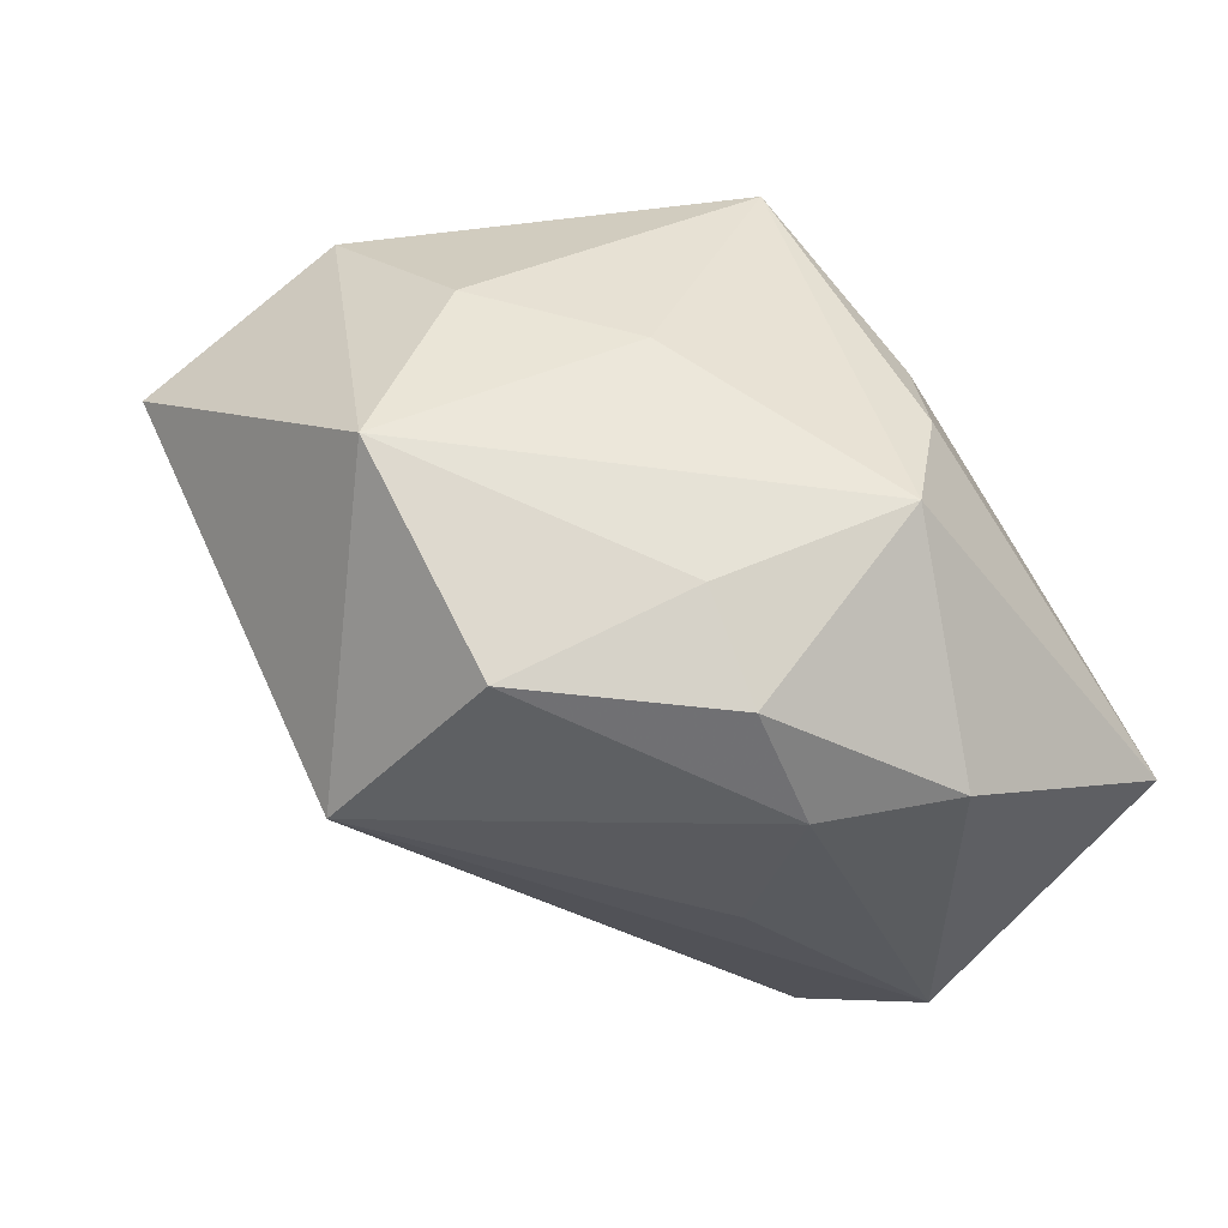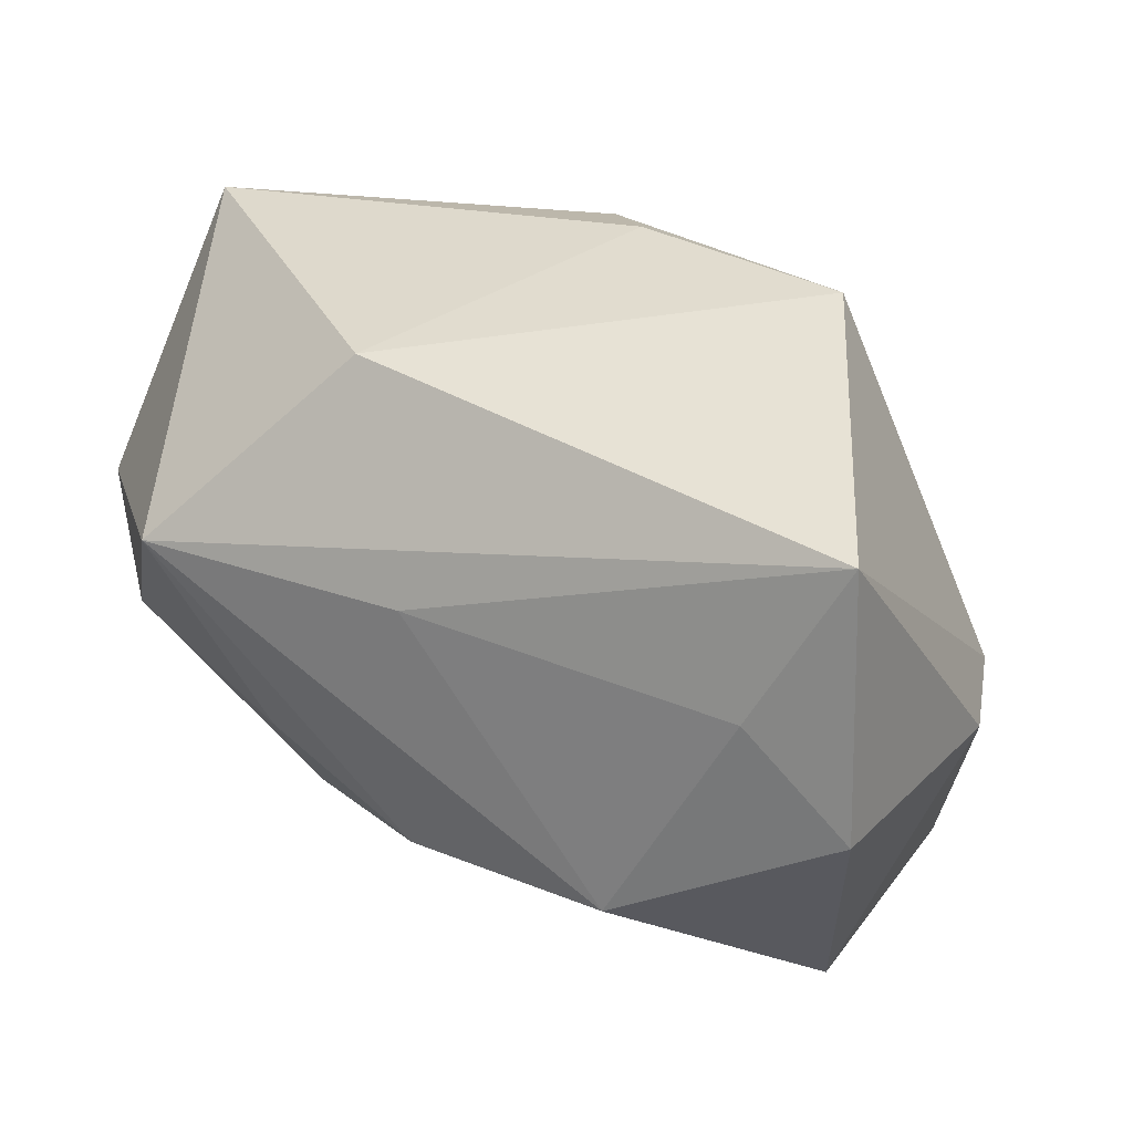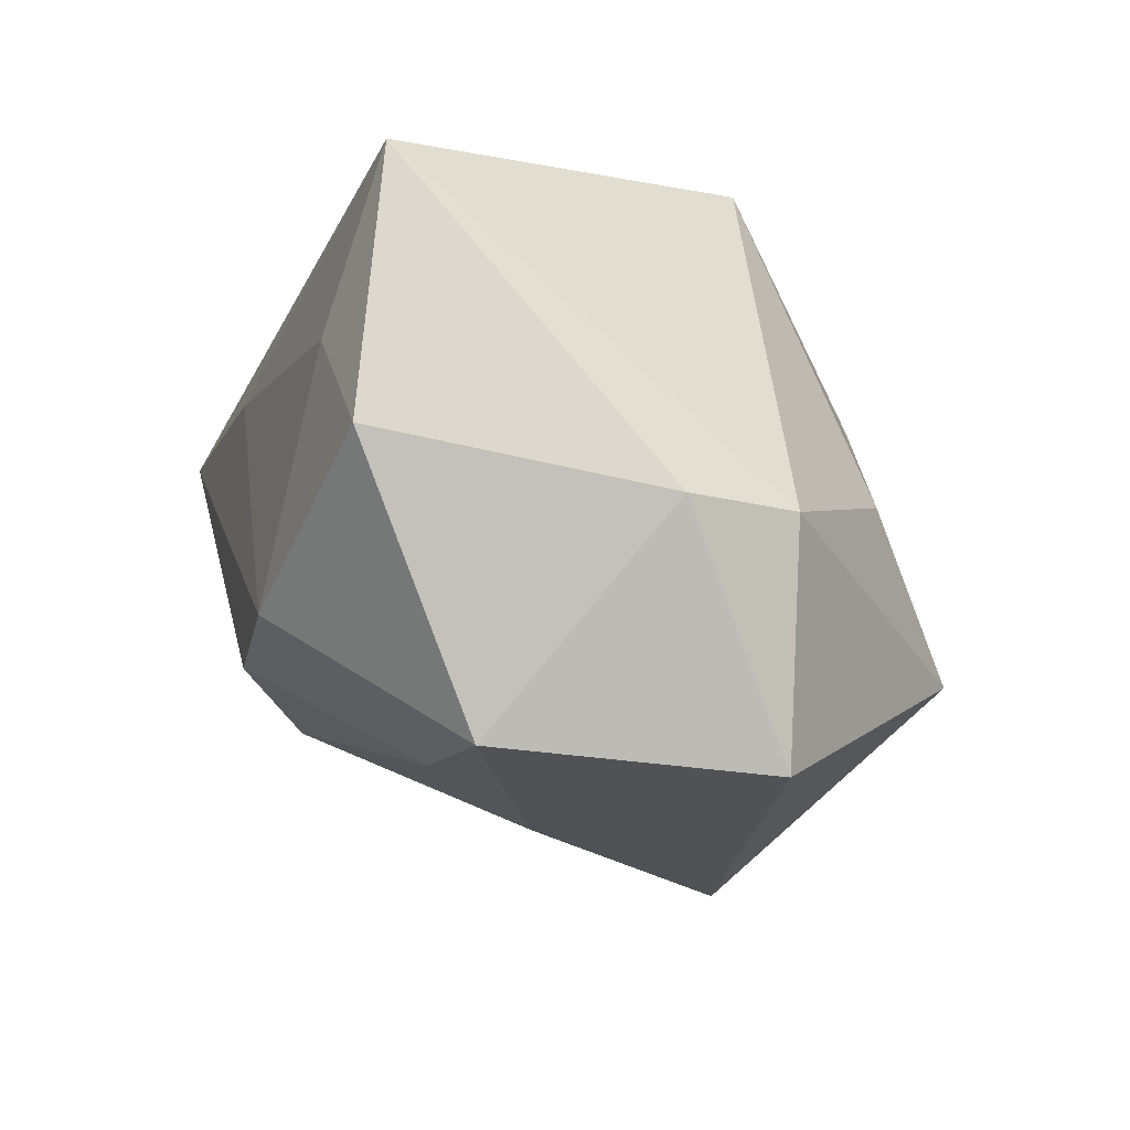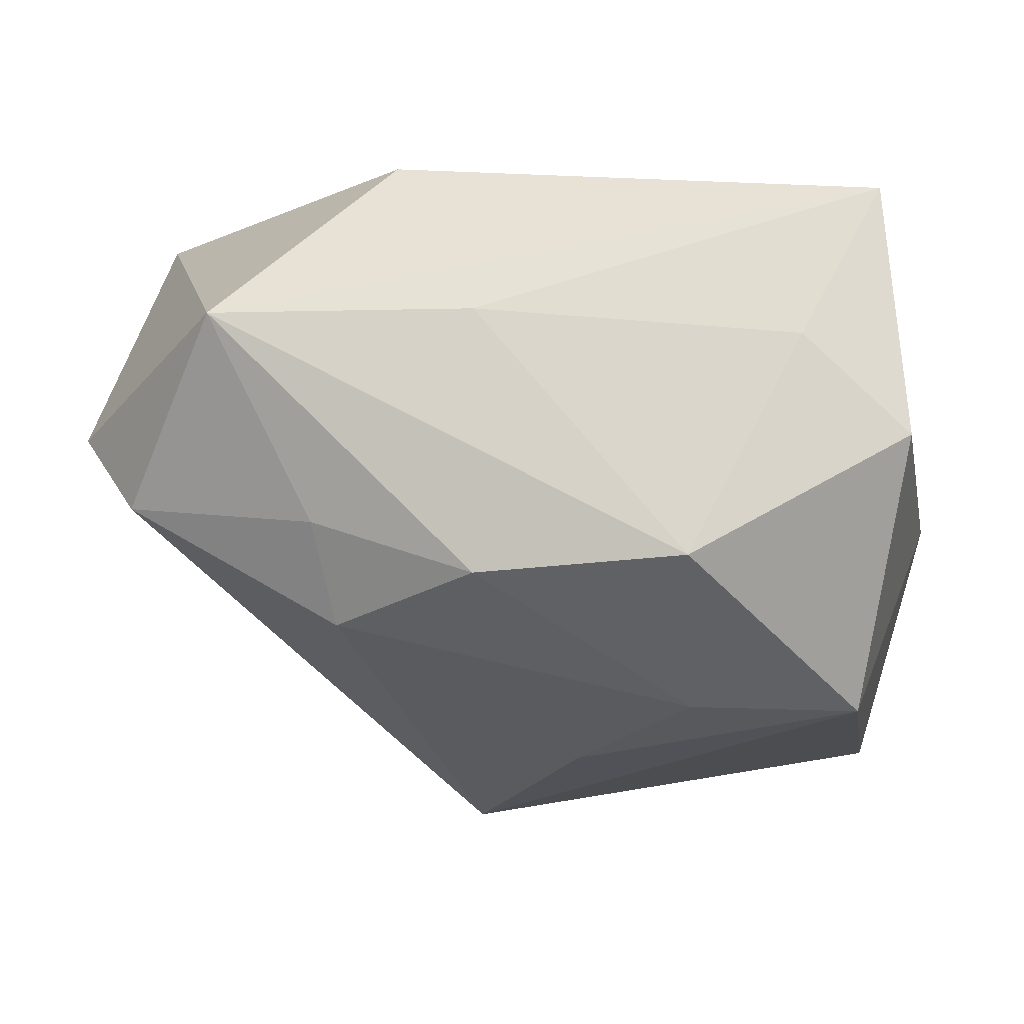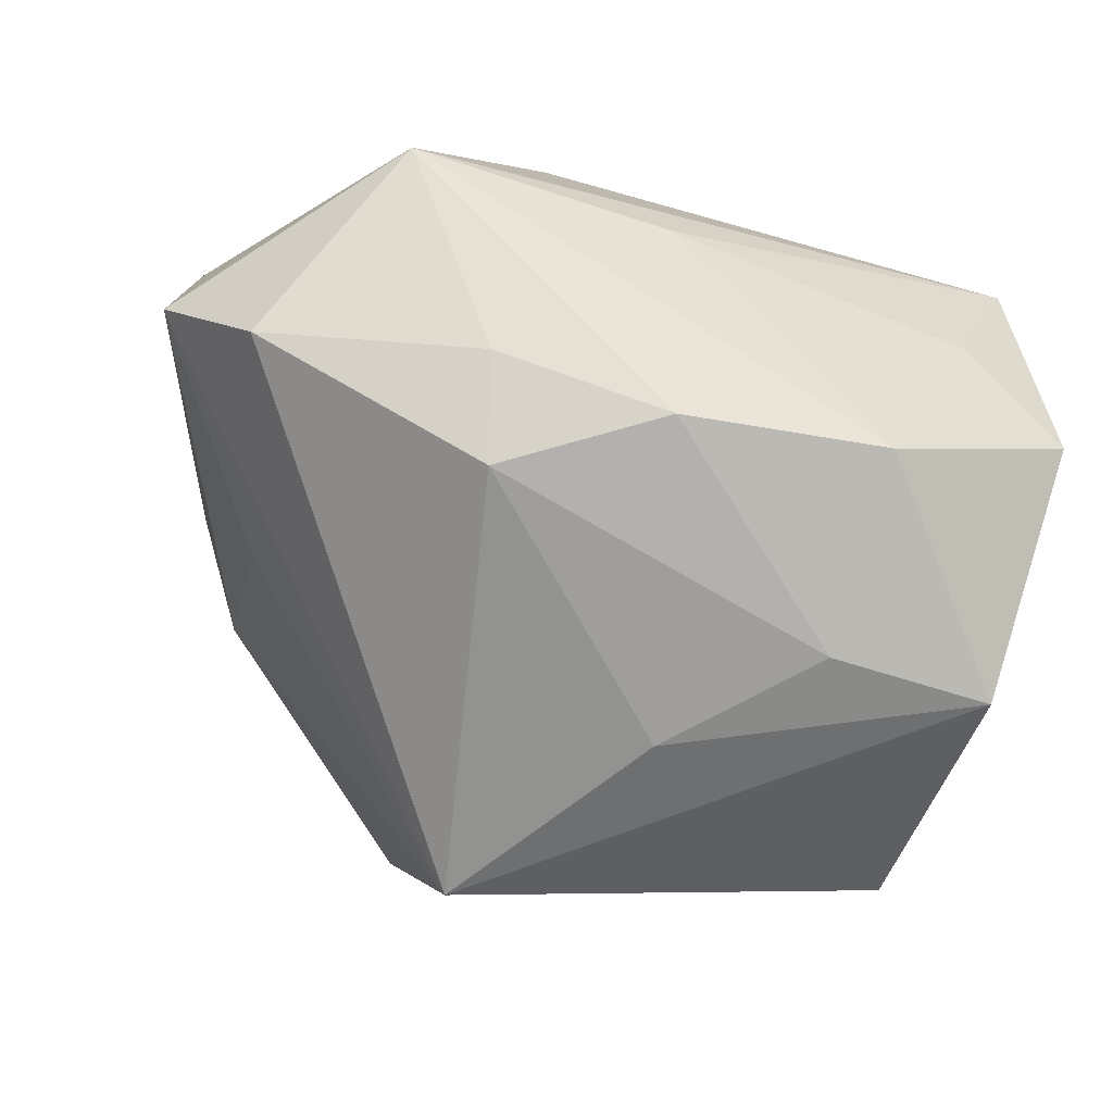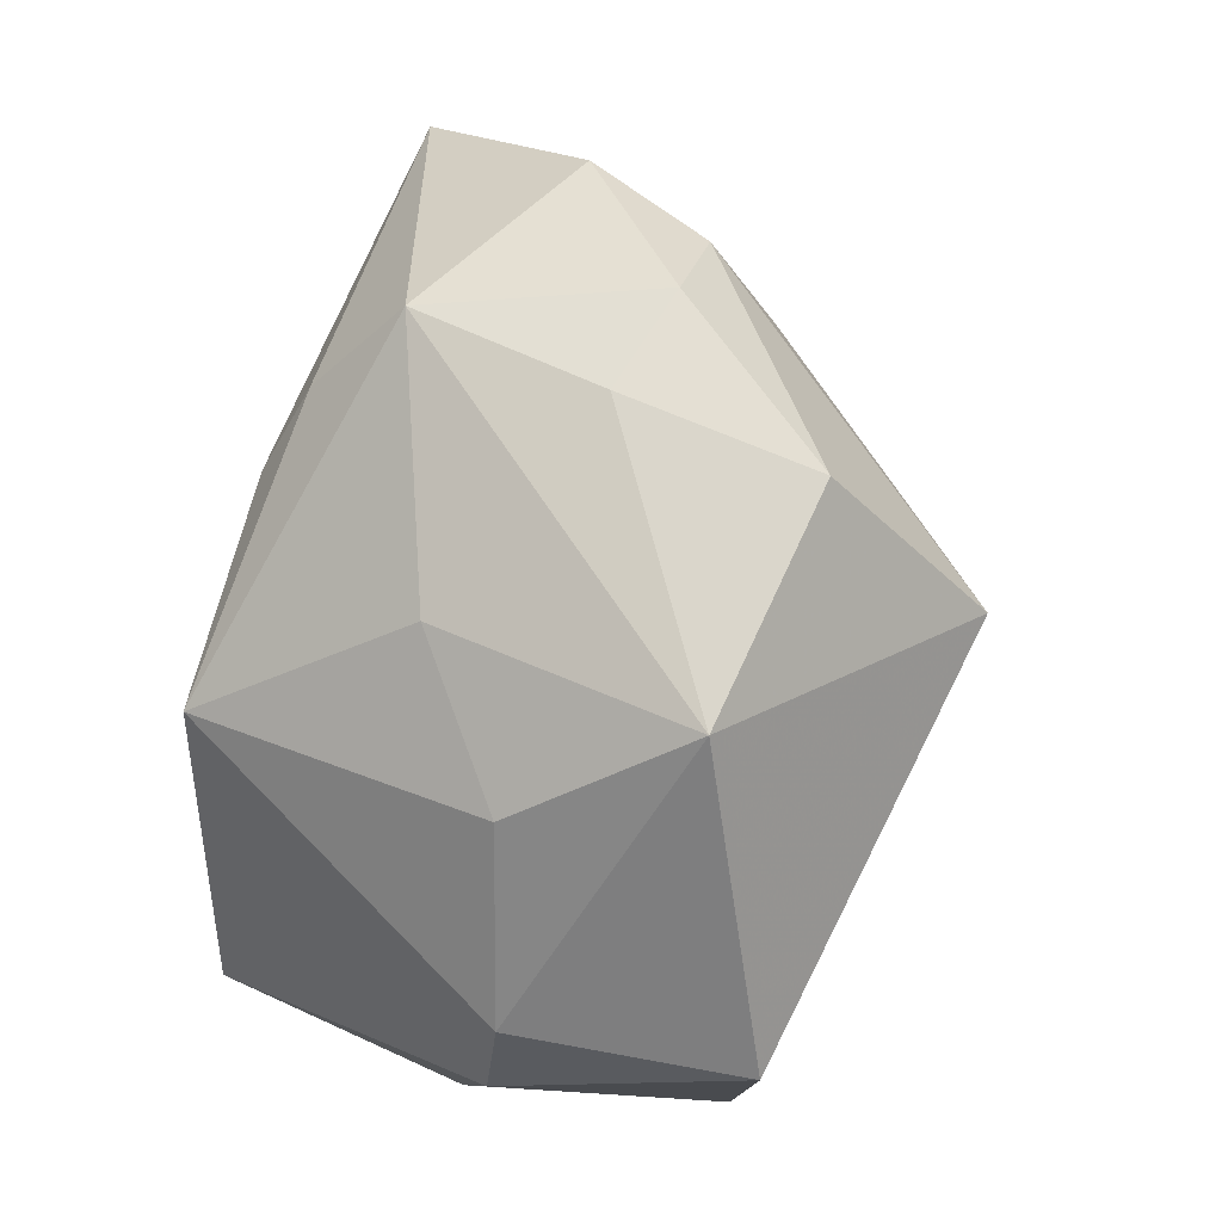
<metadata>
{"format":"obj","ext":"obj","renderer":"f3d","projection":"perspective","resolution":1024,"background":"white","views":[{"elev":75.3,"azim":-122.8,"up":"+Y"},{"elev":32.2,"azim":27.5,"up":"+Z"},{"elev":-13.0,"azim":74.6,"up":"+Z"},{"elev":-11.2,"azim":7.5,"up":"+Z"},{"elev":-45.2,"azim":-18.9,"up":"+Z"},{"elev":73.5,"azim":109.1,"up":"+Y"}]}
</metadata>
<code>
v 0.04018 -0.02757 -0.002546
v 0.02115 0.01265 0.02853
v 0.04218 0.0006612 -0.007051
v -0.007895 0.02299 0.02643
v 0.0299 -0.02867 0.007732
v -0.01203 -0.02066 0.02943
v 0.03802 -0.02475 0.02364
v -0.01766 -0.0217 -0.01928
v -0.008593 0.0196 -0.03585
v 0.02394 0.02548 -0.002264
v 0.03866 0.01215 -0.007139
v -0.04795 -0.01126 0.003167
v -0.01186 0.03489 -4.143e-05
v -0.00135 0.01547 0.02943
v -0.02295 0.03374 -0.002418
v 0.01857 -0.03182 -0.01464
v -0.03351 0.006707 -0.009214
v 0.004975 -0.003086 -0.03135
v -0.002479 -0.0301 -0.01562
v -0.04316 0.004665 0.02943
v 0.01778 -0.01604 -0.02746
v -0.04036 -0.01904 -0.006156
v 0.01377 0.03628 -0.01722
v -0.01 0.03669 -0.01967
v -0.03173 0.02469 -0.002518
v 0.03512 0.01211 -0.02984
v -0.02926 -0.03182 0.01112
v -0.0148 0.03106 0.01947
v -0.03678 0.02229 0.01057
v 0.01033 0.0281 0.00902
v 0.03448 -0.01559 -0.02811
v -0.002412 -0.03081 0.01085
v -0.01933 -0.02707 -0.009592
f 26 31 9
f 6 20 27
f 27 7 6
f 6 7 2
f 31 26 3
f 9 31 18
f 18 8 9
f 27 20 12
f 13 28 23
f 23 26 9
f 32 7 27
f 27 16 32
f 1 16 31
f 31 3 1
f 1 3 7
f 19 16 27
f 21 18 31
f 8 18 21
f 21 19 8
f 31 16 21
f 16 19 21
f 9 25 24
f 24 23 9
f 13 23 24
f 27 12 22
f 9 8 22
f 22 12 9
f 17 25 9
f 9 12 17
f 17 12 25
f 2 28 4
f 4 28 20
f 15 28 13
f 13 24 15
f 15 24 25
f 2 7 11
f 7 3 11
f 11 3 26
f 26 23 11
f 30 28 2
f 30 23 28
f 5 1 7
f 16 1 5
f 7 32 5
f 5 32 16
f 33 22 8
f 8 19 33
f 33 19 27
f 27 22 33
f 2 4 14
f 14 4 20
f 14 6 2
f 20 6 14
f 20 28 29
f 28 15 29
f 29 15 25
f 29 12 20
f 25 12 29
f 2 11 10
f 10 11 23
f 10 30 2
f 23 30 10

</code>
